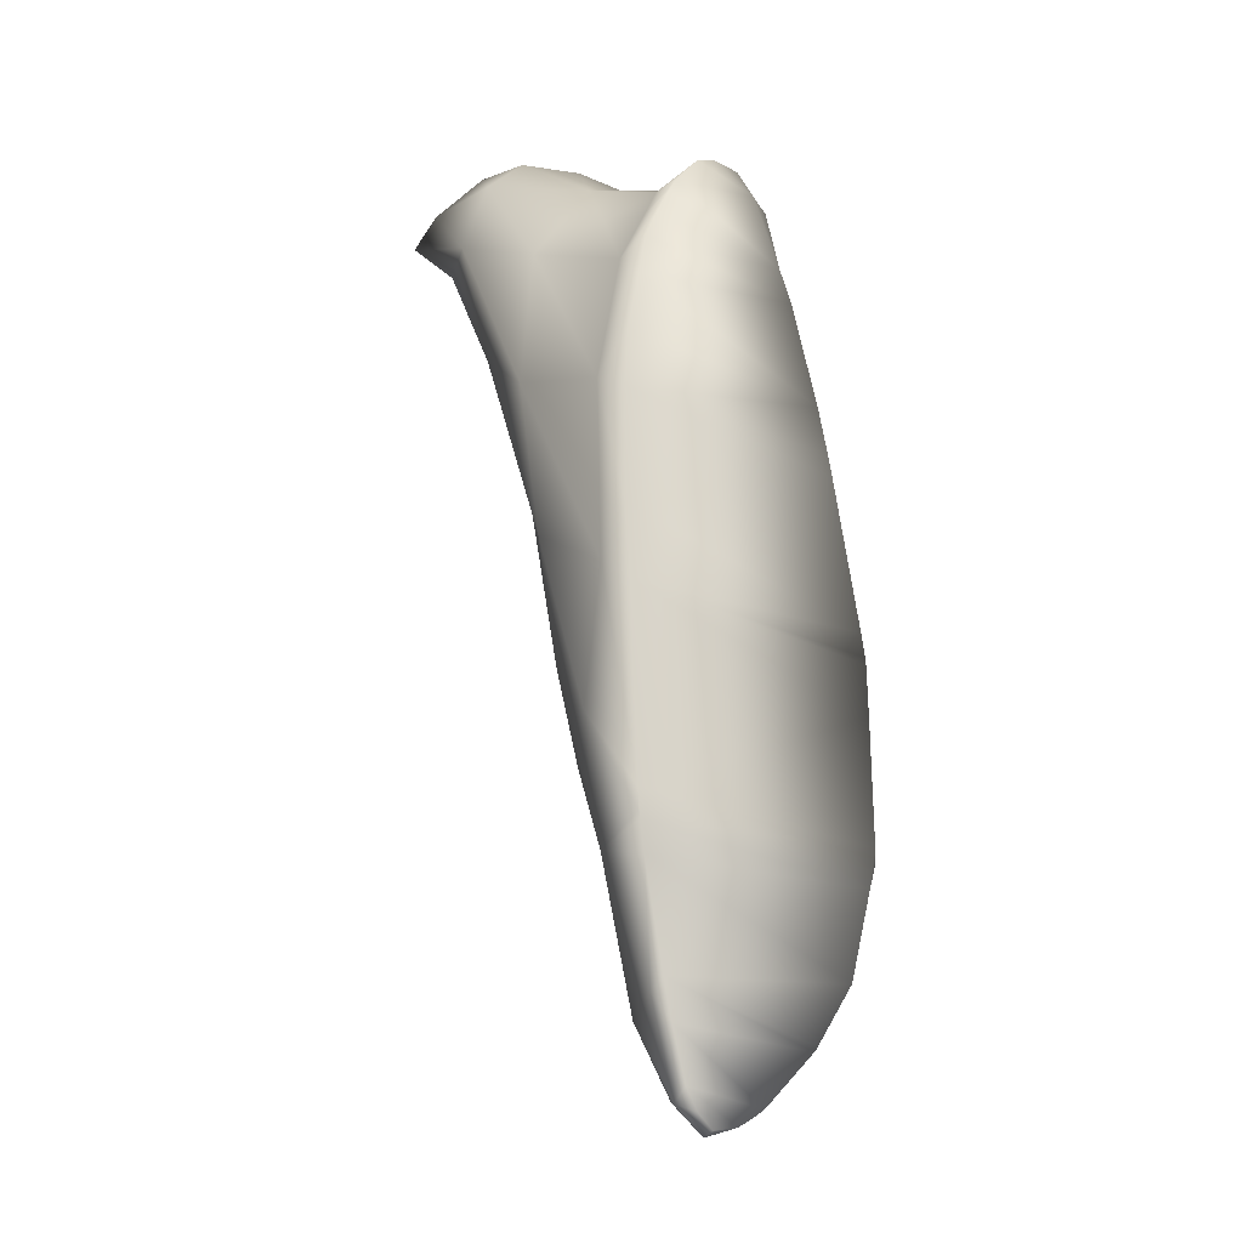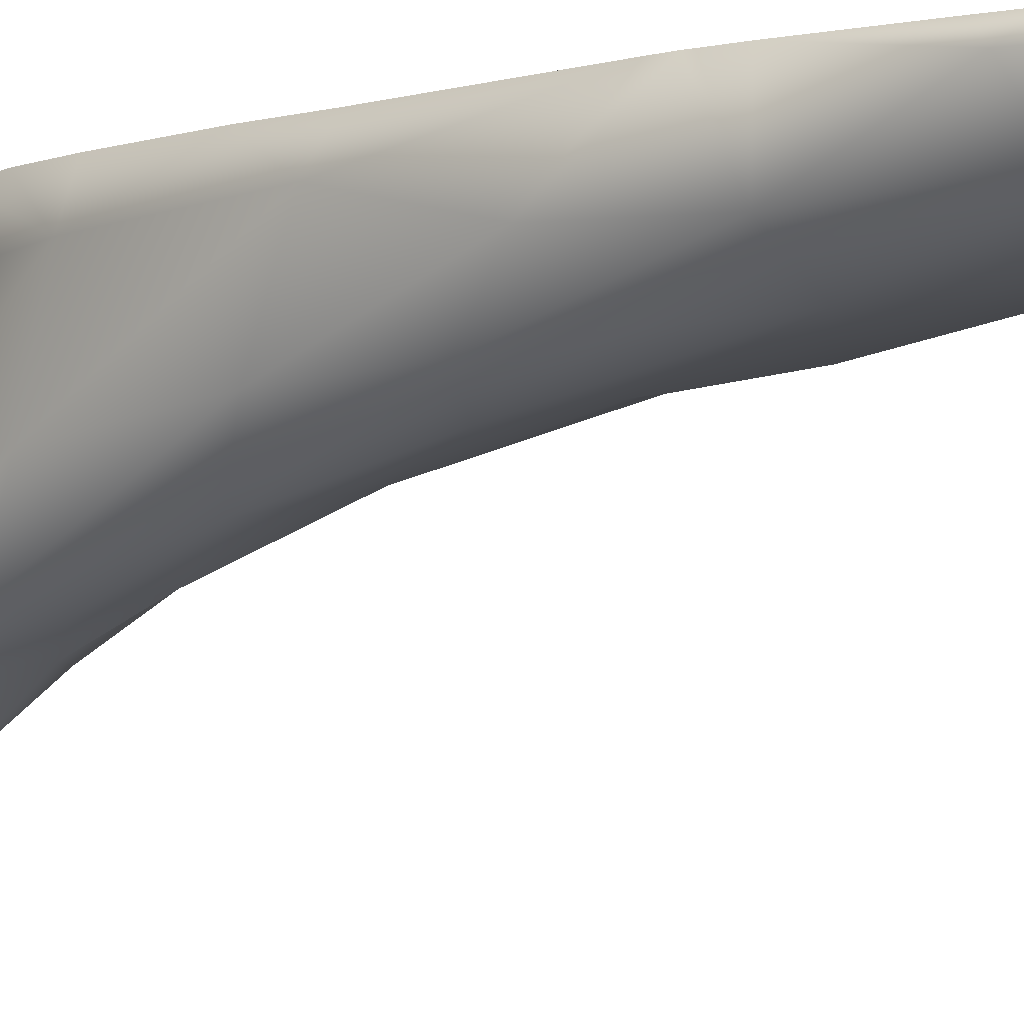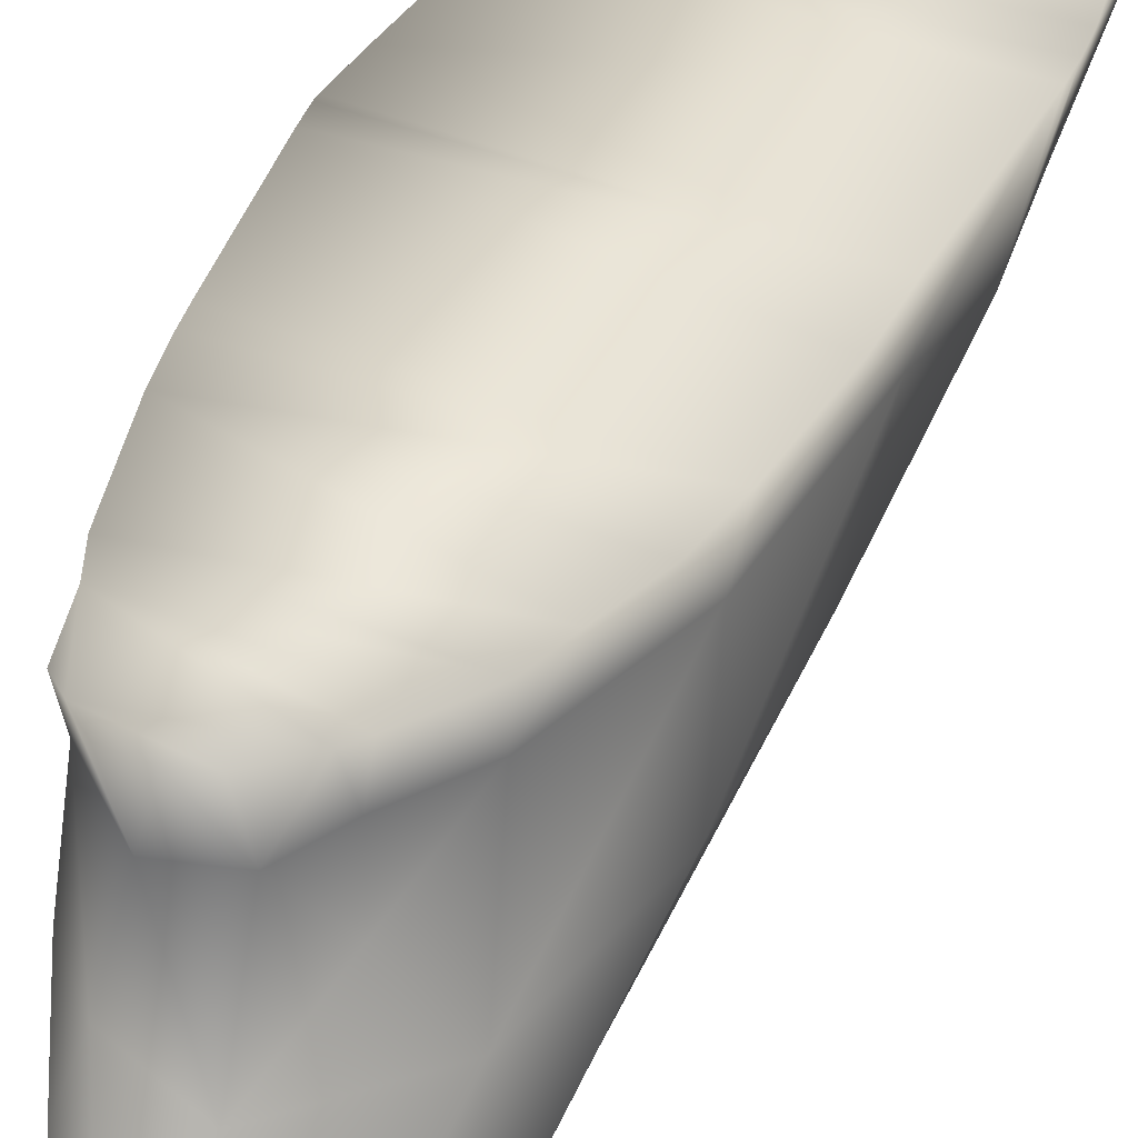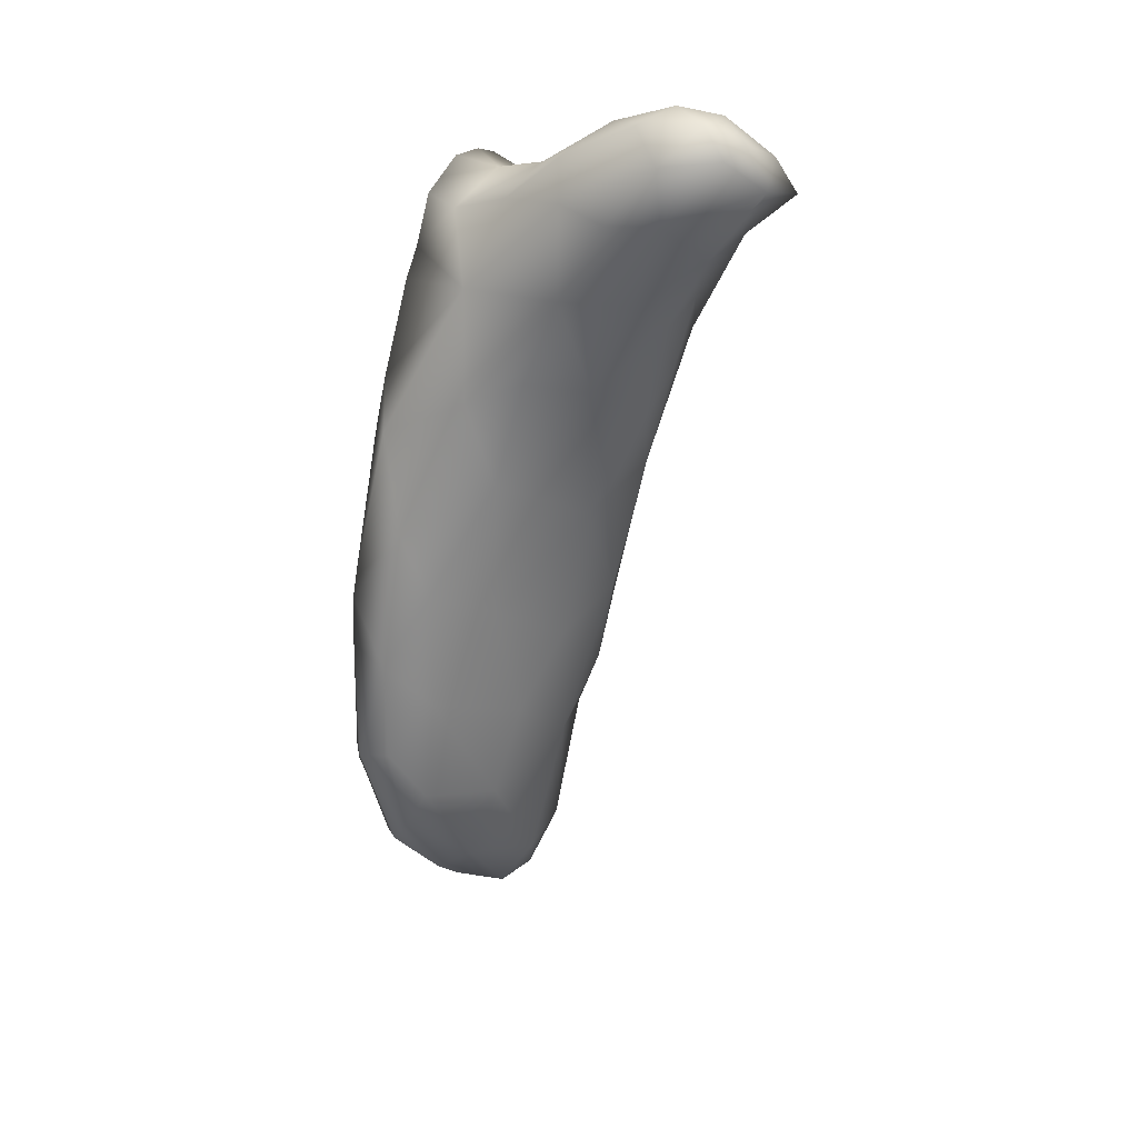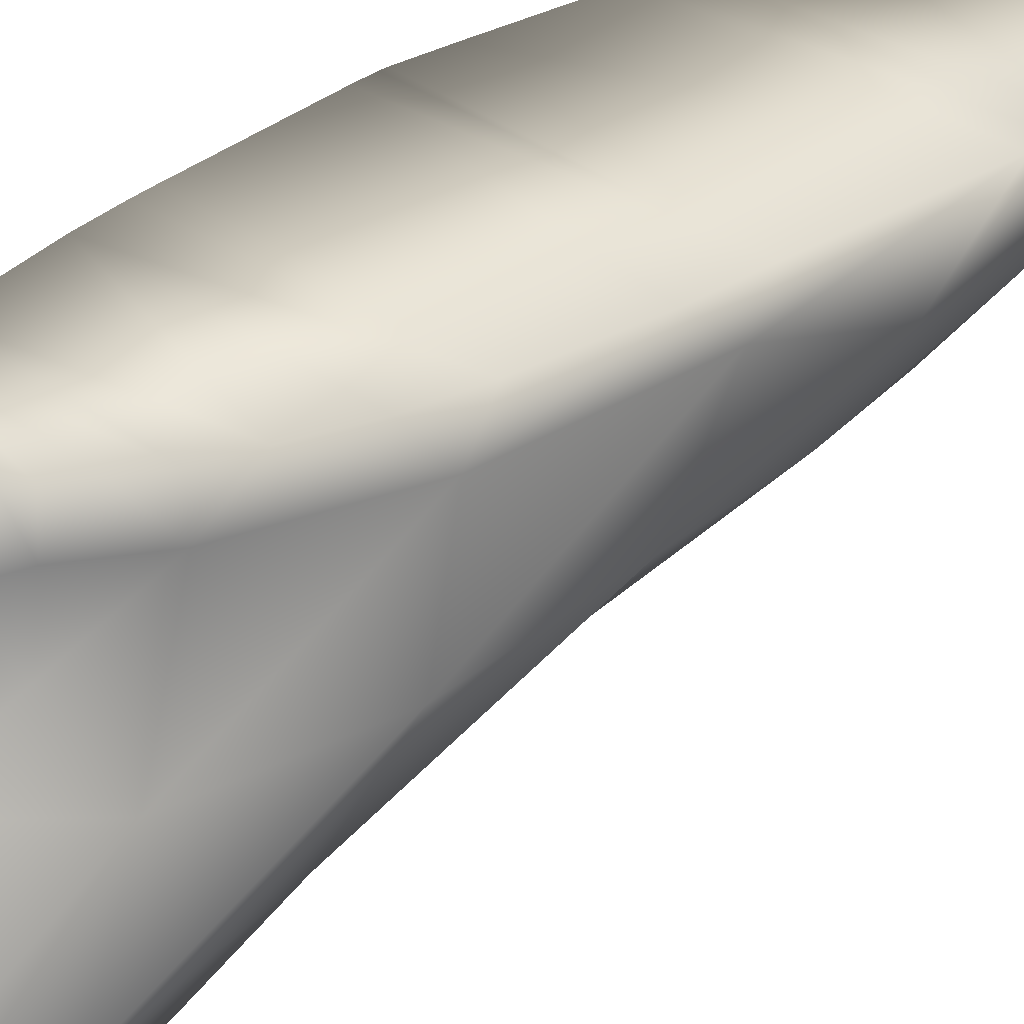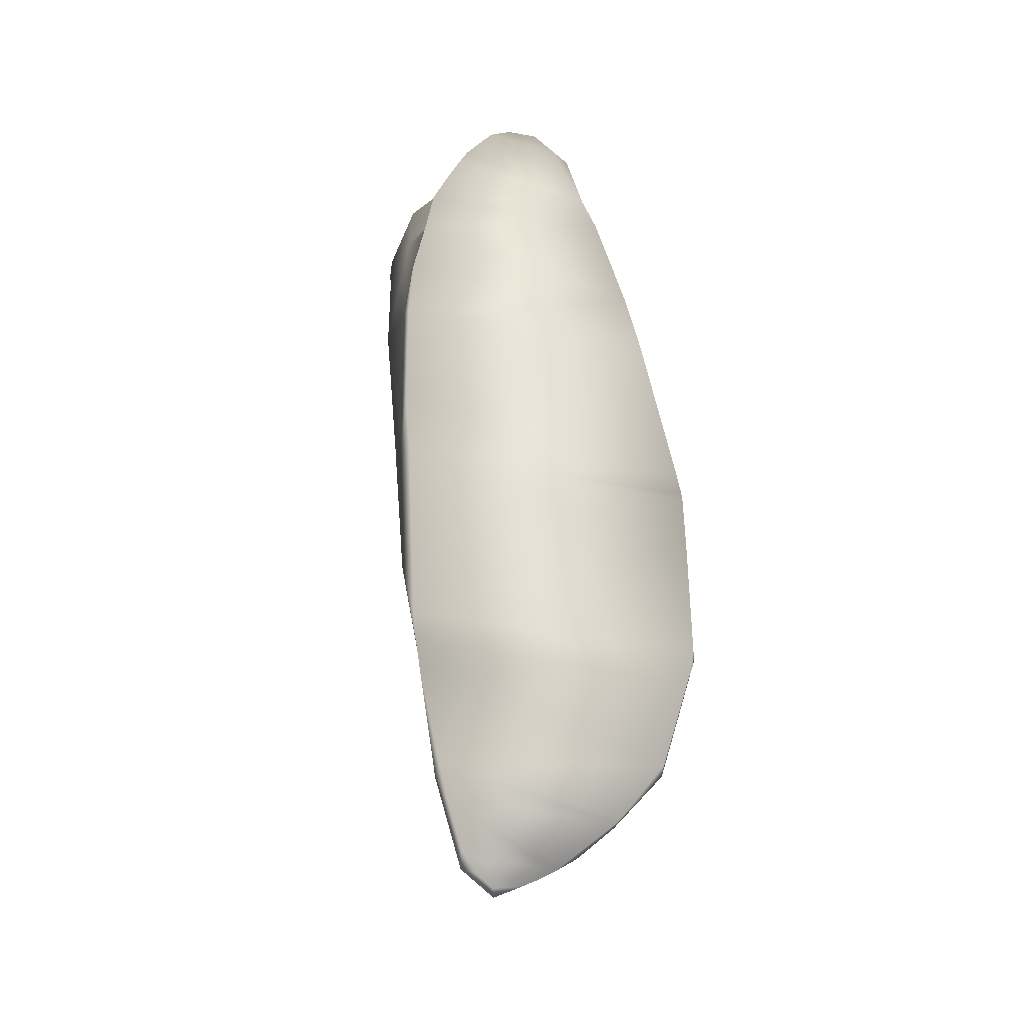
<metadata>
{"format":"obj","ext":"obj","renderer":"f3d","projection":"perspective","resolution":1024,"background":"white","views":[{"elev":-16.1,"azim":-42.0,"up":"+Y"},{"elev":-5.8,"azim":-47.5,"up":"+Z"},{"elev":34.6,"azim":-153.2,"up":"+Z"},{"elev":26.4,"azim":135.7,"up":"+Y"},{"elev":27.7,"azim":-132.2,"up":"+Z"},{"elev":-25.2,"azim":-12.4,"up":"+Y"}]}
</metadata>
<code>
o 198
v 12.85 7.395 5.355
v 12.86 7.429 5.373
v 12.88 7.402 5.362
v 12.93 7.436 5.374
v 12.9 7.447 5.376
v 12.91 7.331 5.409
v 12.85 7.346 5.412
v 12.83 7.36 5.448
v 12.96 7.372 5.423
v 12.97 7.429 5.421
v 12.92 7.463 5.403
v 12.9 7.248 5.463
v 12.95 7.284 5.465
v 12.88 7.464 5.413
v 12.86 7.277 5.459
v 12.86 7.431 5.456
v 12.95 7.458 5.461
v 12.91 7.472 5.447
v 12.84 7.231 5.487
v 12.99 7.371 5.464
v 12.89 7.464 5.466
v 12.87 7.199 5.481
v 12.82 7.181 5.56
v 12.99 7.286 5.519
v 12.84 7.319 5.551
v 12.9 7.149 5.494
v 12.95 7.185 5.513
v 12.99 7.38 5.522
v 12.93 7.45 5.509
v 12.93 7.038 5.54
v 12.86 7.083 5.522
v 12.83 7.033 5.577
v 13.01 7.197 5.554
v 12.9 7.404 5.556
v 12.97 7.417 5.542
v 12.88 6.932 5.556
v 12.85 6.916 5.582
v 13.02 7.087 5.58
v 13.03 7.285 5.617
v 12.99 6.811 5.584
v 12.94 6.891 5.57
v 13.02 6.94 5.585
v 12.86 6.829 5.588
v 13.04 7.173 5.599
v 12.88 7.343 5.609
v 13.01 6.709 5.602
v 12.91 6.751 5.596
v 12.99 7.372 5.593
v 12.96 7.4 5.582
v 12.94 6.598 5.619
v 13.02 6.622 5.629
v 12.95 6.535 5.658
v 13.1 6.685 5.647
v 13.04 6.595 5.664
v 12.88 6.61 5.637
v 13.09 6.725 5.629
v 13.08 6.837 5.621
v 12.85 6.749 5.63
v 12.83 6.866 5.636
v 13.08 6.966 5.619
v 13.1 7.032 5.641
v 12.85 7.28 5.659
v 12.9 7.368 5.648
v 12.95 7.383 5.65
v 12.91 6.544 5.655
v 13 6.557 5.68
v 13.12 6.78 5.65
v 12.82 7.157 5.661
v 12.88 7.333 5.658
v 12.92 6.515 5.685
v 12.89 6.541 5.684
v 12.86 6.628 5.685
v 13.09 6.643 5.686
v 13.12 6.884 5.653
v 13.08 7.129 5.684
v 12.99 7.348 5.664
v 13.12 6.764 5.694
v 12.82 6.989 5.668
v 13.04 6.593 5.7
v 13.08 6.65 5.7
v 12.82 7.032 5.7
v 12.82 6.966 5.7
v 12.84 6.764 5.7
v 12.97 6.539 5.7
v 13.03 6.589 5.7
v 12.83 6.791 5.7
v 12.83 6.771 5.7
v 13.12 6.943 5.7
v 12.96 6.531 5.7
v 13.11 6.973 5.7
v 12.82 7.193 5.7
v 12.82 7.136 5.7
v 13.08 7.116 5.7
v 13.07 7.137 5.7
v 13.06 7.181 5.7
v 13.12 6.95 5.7
v 12.87 7.338 5.7
v 12.98 7.369 5.7
v 13.01 7.306 5.7
v 13 7.356 5.7
v 12.86 7.314 5.7
v 12.94 6.523 5.7
v 13.04 6.59 5.7
v 12.91 6.52 5.7
v 12.84 7.247 5.7
v 12.84 7.286 5.7
v 12.88 7.352 5.7
v 12.9 6.534 5.7
v 12.88 6.554 5.7
v 12.91 7.382 5.7
v 13.03 7.276 5.7
v 12.84 6.736 5.7
v 13.12 6.894 5.7
v 12.87 6.603 5.7
v 13.11 6.736 5.7
v 12.93 7.389 5.7
v 12.96 7.387 5.7
v 12.86 6.639 5.7
v 13.12 6.756 5.7
v 13.12 6.774 5.7
f 1 2 3
f 4 3 5
f 5 3 2
f 6 7 3
f 3 7 1
f 1 7 8
f 9 3 4
f 2 1 8
f 10 9 4
f 5 11 4
f 10 4 11
f 12 6 13
f 13 6 9
f 9 6 3
f 5 2 14
f 11 5 14
f 6 15 7
f 12 15 6
f 8 16 2
f 2 16 14
f 10 11 17
f 11 14 18
f 17 11 18
f 7 19 8
f 9 10 20
f 21 14 16
f 14 21 18
f 15 12 22
f 7 15 19
f 8 19 23
f 13 9 24
f 24 9 20
f 8 25 16
f 12 26 22
f 15 22 19
f 12 13 27
f 8 23 25
f 20 10 28
f 28 10 17
f 18 21 29
f 29 17 18
f 30 31 26
f 27 30 26
f 19 31 32
f 22 31 19
f 26 31 22
f 12 27 26
f 24 33 27
f 27 13 24
f 24 20 28
f 25 34 16
f 35 28 17
f 21 16 34
f 35 17 29
f 36 37 31
f 30 36 31
f 32 31 37
f 38 30 27
f 19 32 23
f 33 38 27
f 24 28 39
f 34 29 21
f 40 41 42
f 37 36 43
f 30 41 36
f 42 41 30
f 38 42 30
f 33 24 44
f 25 45 34
f 46 47 40
f 40 47 41
f 36 47 43
f 41 47 36
f 33 44 38
f 35 48 28
f 29 34 49
f 35 29 49
f 50 51 52
f 51 50 46
f 46 50 47
f 53 54 51
f 47 50 55
f 51 46 56
f 56 46 57
f 56 53 51
f 58 43 47
f 57 46 40
f 59 37 58
f 37 43 58
f 32 37 59
f 40 42 57
f 60 57 42
f 38 60 42
f 44 61 38
f 62 45 25
f 45 63 34
f 49 34 64
f 52 65 50
f 52 51 66
f 51 54 66
f 50 65 55
f 55 58 47
f 56 67 53
f 57 67 56
f 60 38 61
f 68 25 23
f 62 25 68
f 44 24 39
f 62 69 45
f 28 48 39
f 69 63 45
f 63 64 34
f 48 35 49
f 65 70 71
f 70 65 52
f 71 55 65
f 72 55 71
f 73 54 53
f 72 58 55
f 58 112 83
f 67 57 74
f 57 60 74
f 60 61 74
f 61 44 75
f 44 39 75
f 76 48 49
f 102 52 89
f 85 54 103
f 77 73 53
f 77 53 67
f 77 67 74
f 59 78 32
f 32 78 23
f 78 68 23
f 39 48 76
f 76 49 64
f 109 71 108
f 114 71 109
f 54 79 103
f 80 79 73
f 86 59 87
f 105 106 62
f 110 63 107
f 98 64 117
f 119 115 77
f 90 75 93
f 106 101 62
f 99 76 100
f 118 72 114
f 86 82 78
f 82 81 78
f 77 120 119
f 64 116 117
f 77 113 120
f 72 118 112
f 63 116 64
f 70 108 71
f 70 102 104
f 39 99 111
f 118 85 79
f 76 98 100
f 69 101 97
f 69 107 63
f 39 95 75
f 75 95 94
f 75 94 93
f 68 105 62
f 68 92 91
f 61 90 96
f 74 96 88
f 74 113 77
f 52 84 89
f 66 85 84
f 58 87 59
f 81 68 78
f 73 115 80
f 58 72 112
f 102 70 52
f 85 66 54
f 114 72 71
f 54 73 79
f 86 78 59
f 98 76 64
f 63 110 116
f 70 104 108
f 39 76 99
f 97 101 99
f 101 106 99
f 105 91 95
f 91 92 95
f 106 105 111
f 99 106 111
f 110 107 98
f 107 97 99
f 98 107 99
f 117 116 98
f 116 110 98
f 100 98 99
f 95 111 105
f 92 81 93
f 81 82 90
f 92 93 94
f 82 86 113
f 86 87 83
f 113 86 120
f 83 112 115
f 112 118 80
f 83 115 120
f 94 95 92
f 90 93 81
f 88 96 82
f 96 90 82
f 113 88 82
f 86 83 120
f 115 119 120
f 79 80 118
f 80 115 112
f 85 103 79
f 89 84 109
f 84 85 114
f 104 102 108
f 102 89 109
f 108 102 109
f 118 114 85
f 114 109 84
f 69 62 101
f 69 97 107
f 39 111 95
f 68 91 105
f 61 75 90
f 74 61 96
f 74 88 113
f 52 66 84
f 58 83 87
f 81 92 68
f 73 77 115

</code>
